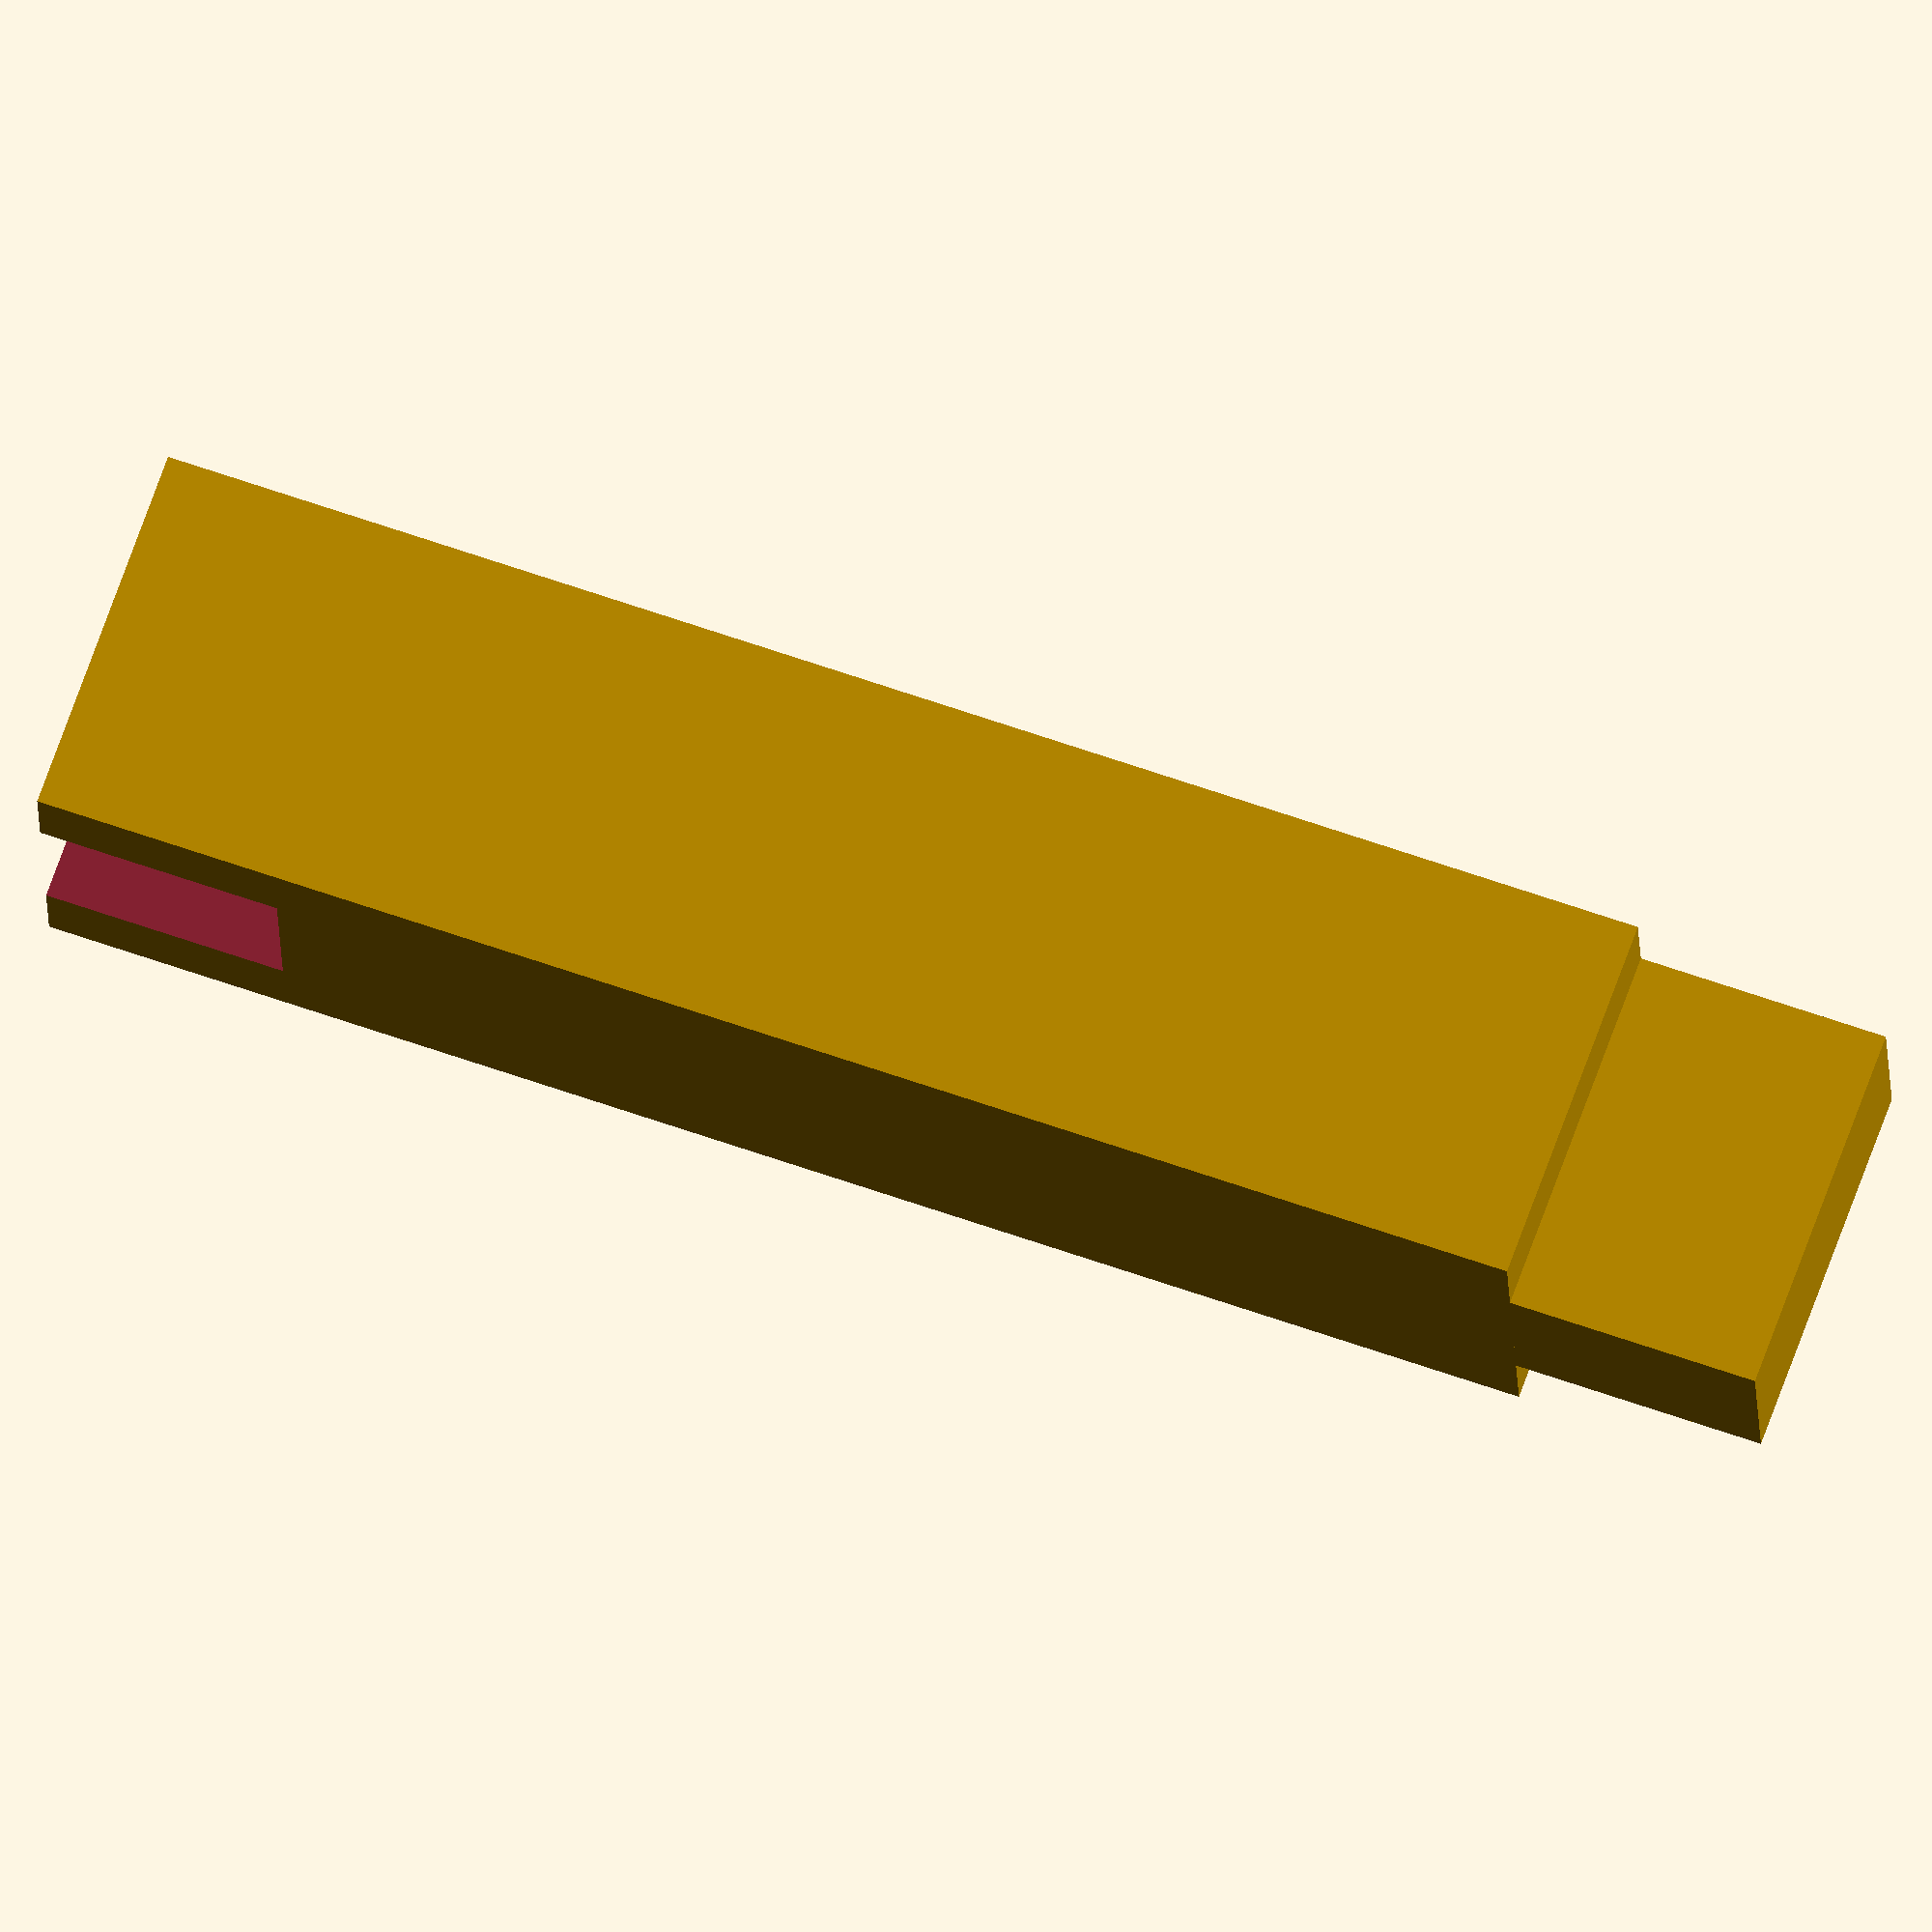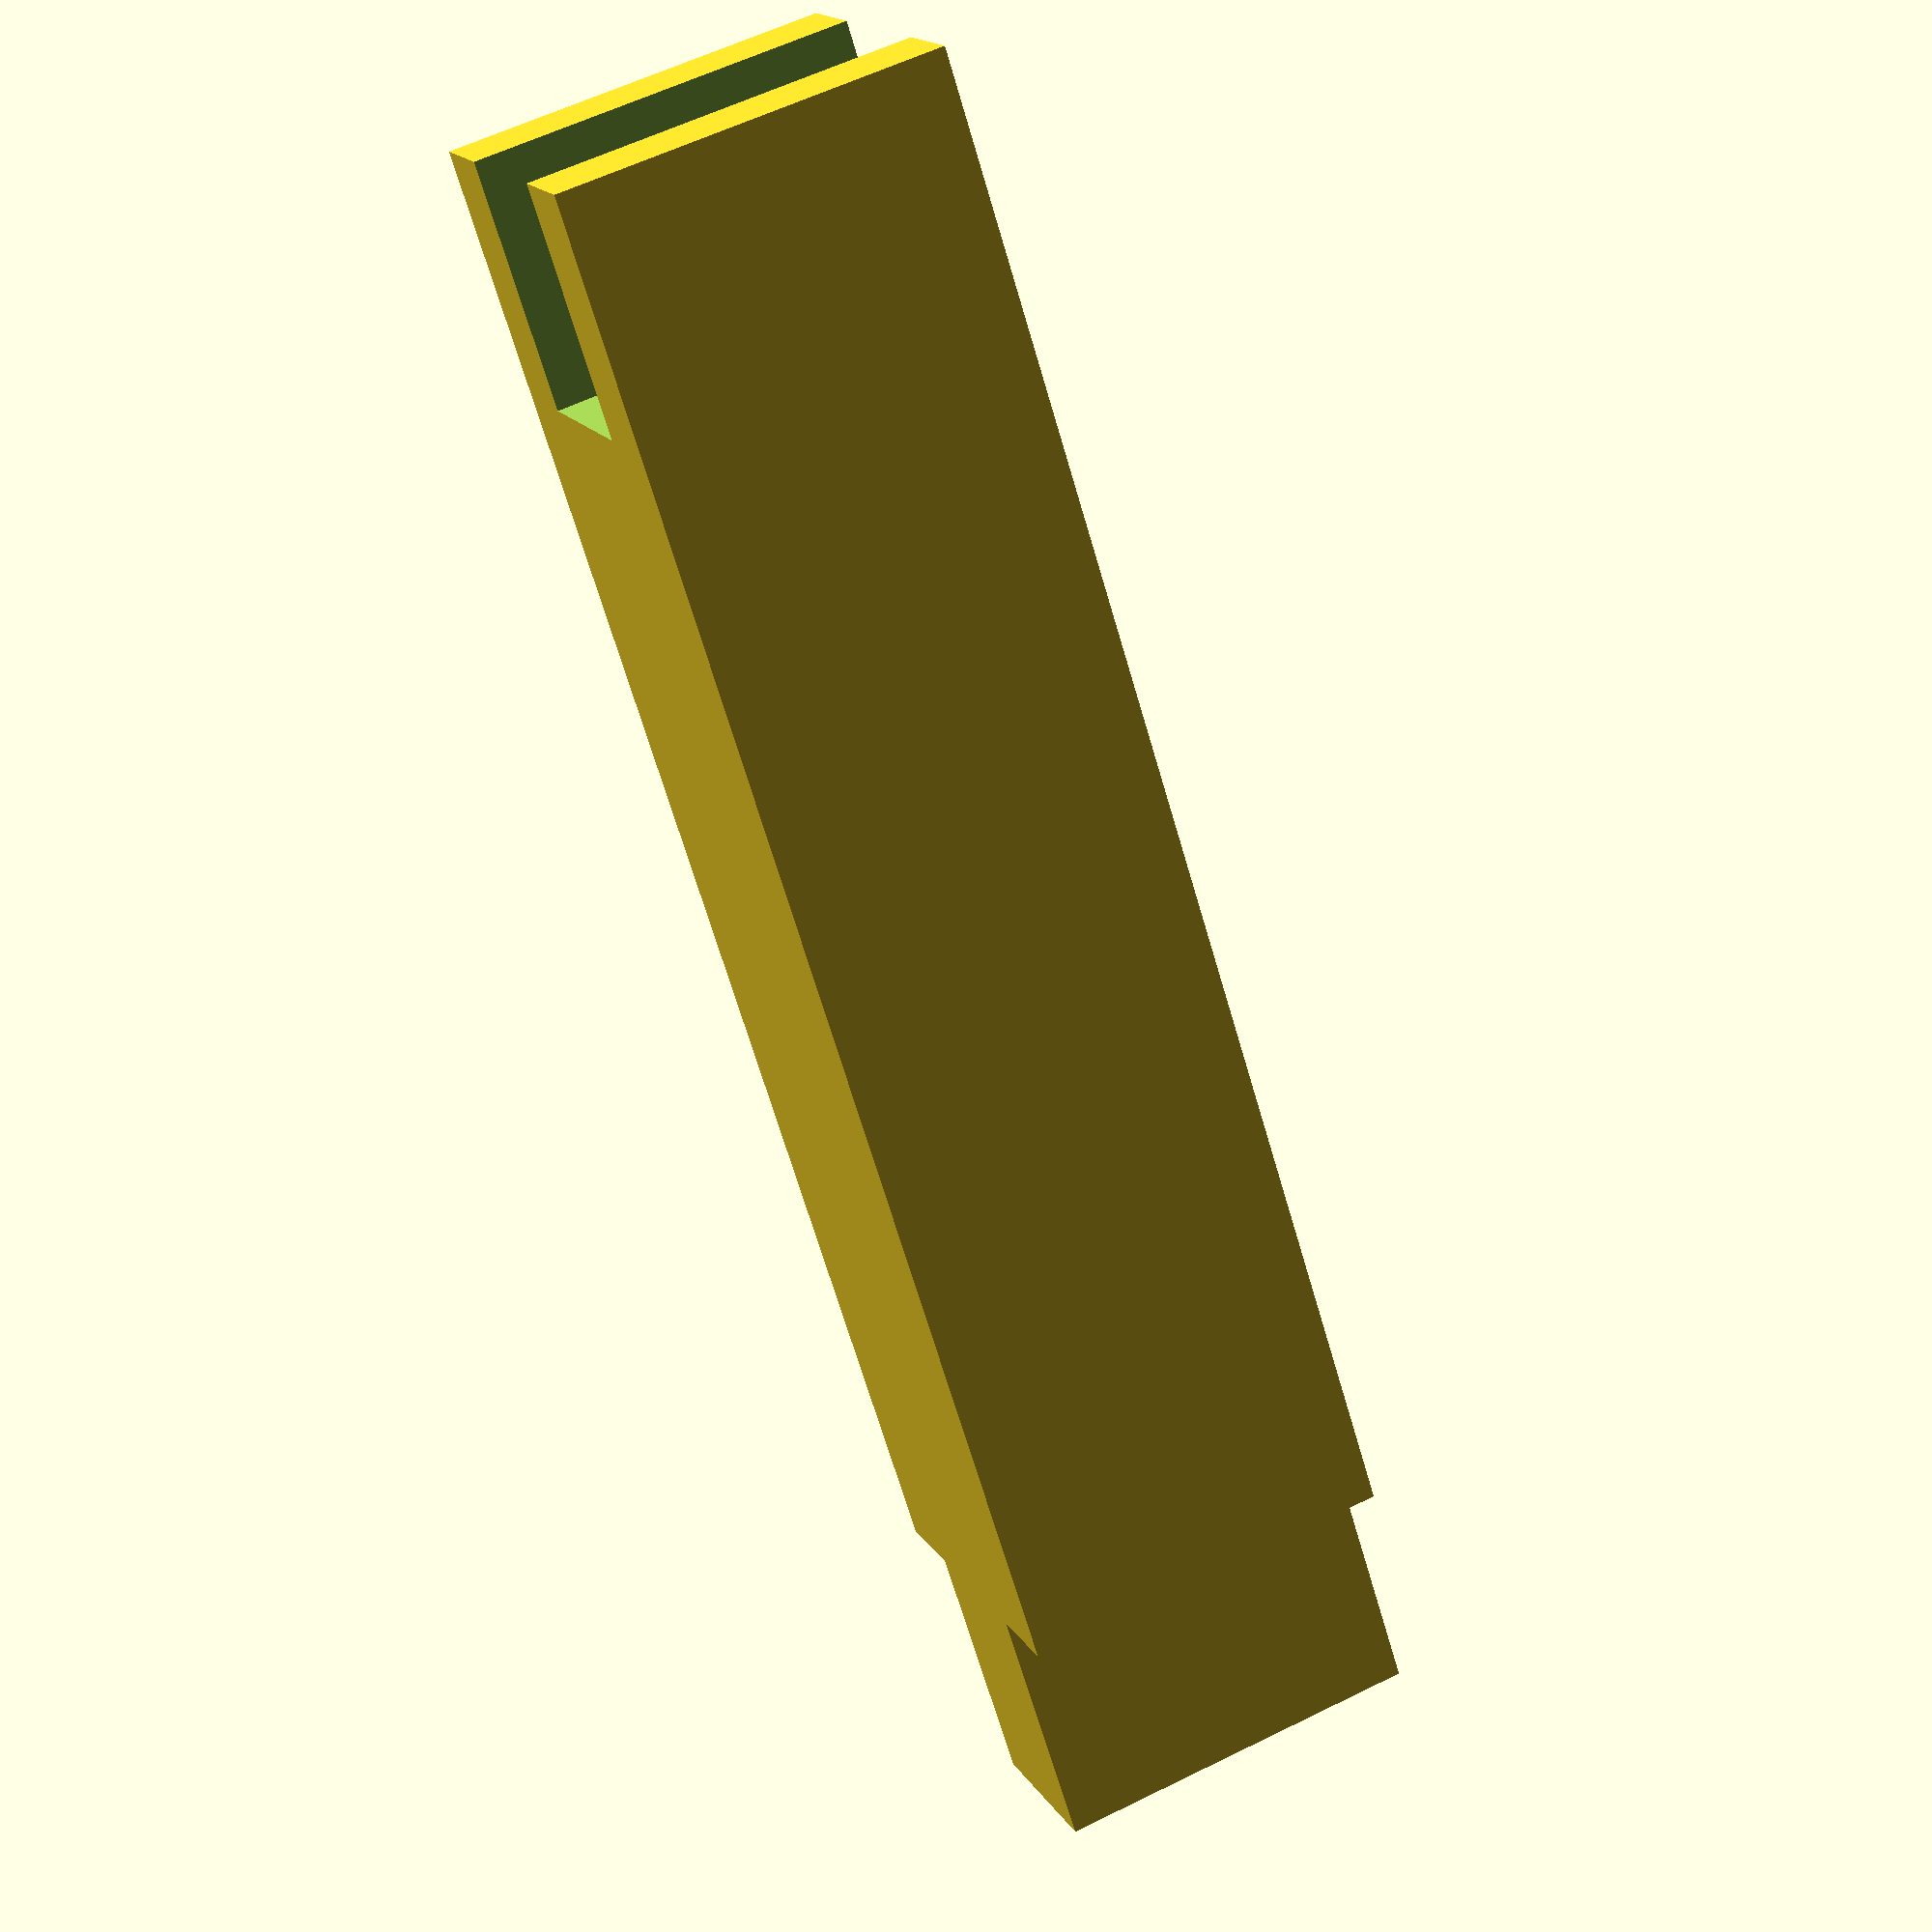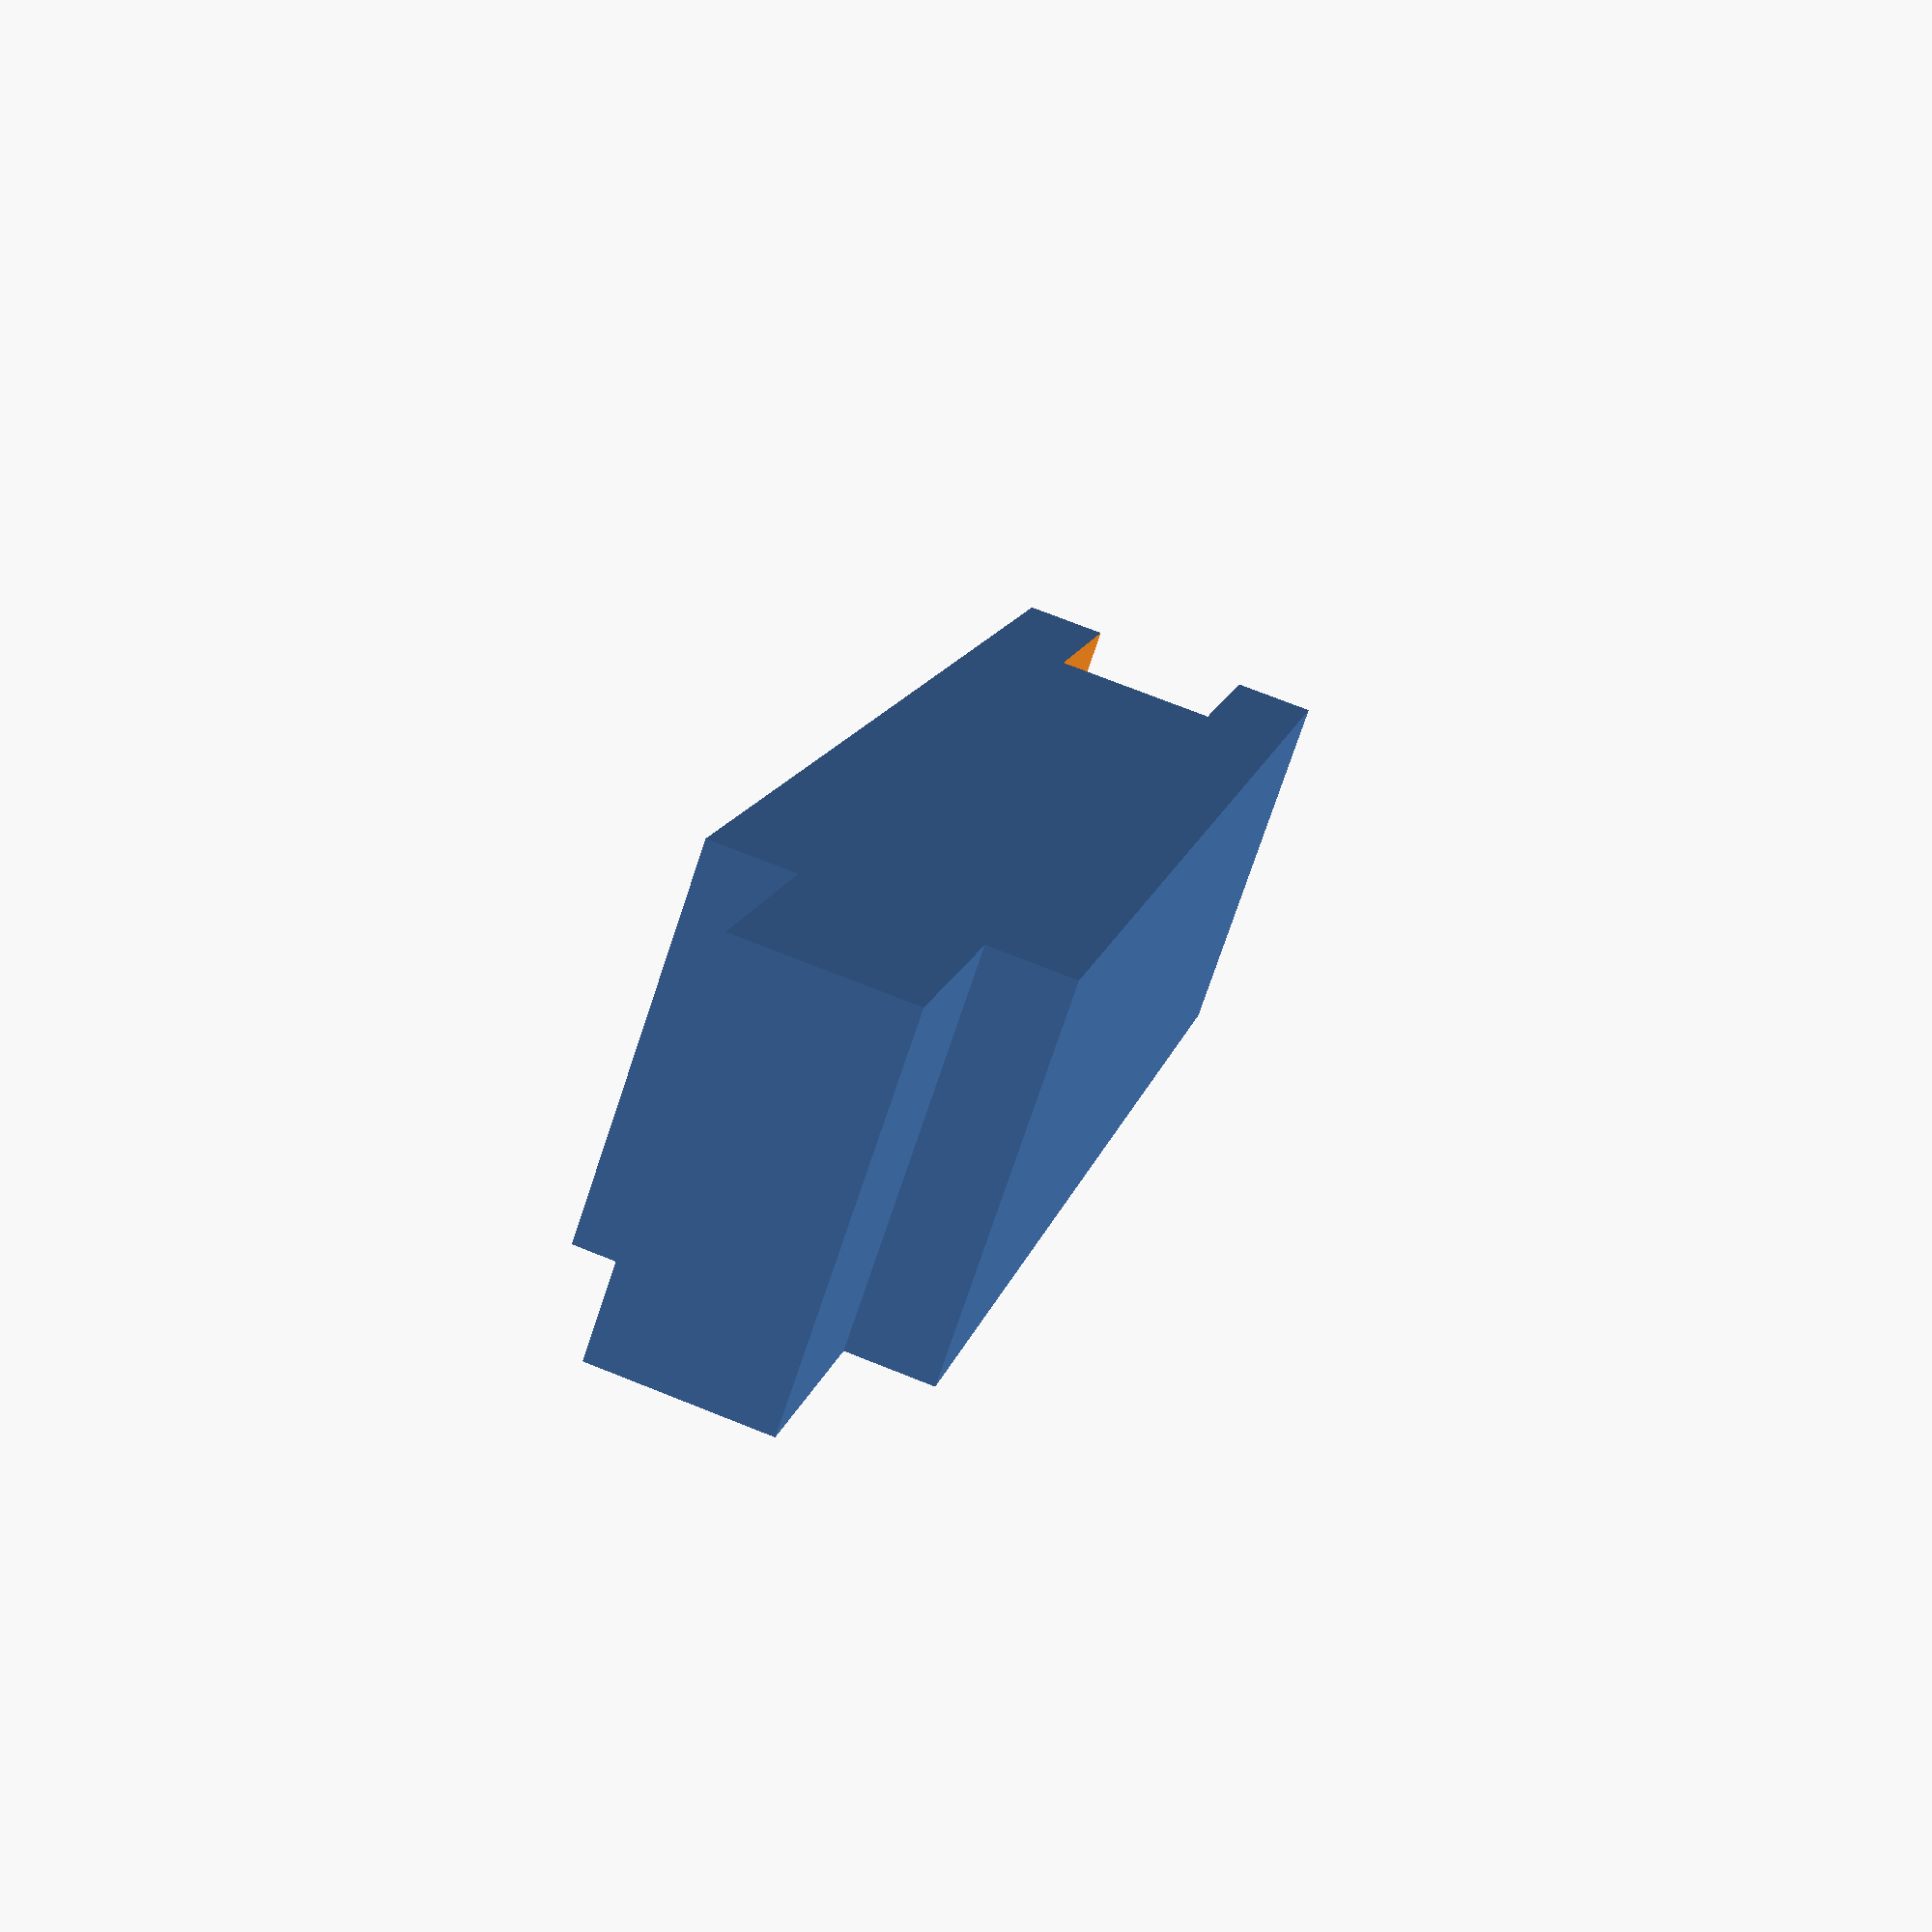
<openscad>
difference()
{
  cube([180,40,45]);
  translate([-1,10,-1]) cube([30,20,50]);
}
translate([180,10,0]) cube([30,20,45]);

</openscad>
<views>
elev=110.5 azim=2.1 roll=340.4 proj=o view=solid
elev=122.8 azim=232.4 roll=117.4 proj=p view=solid
elev=74.5 azim=101.8 roll=341.5 proj=p view=wireframe
</views>
